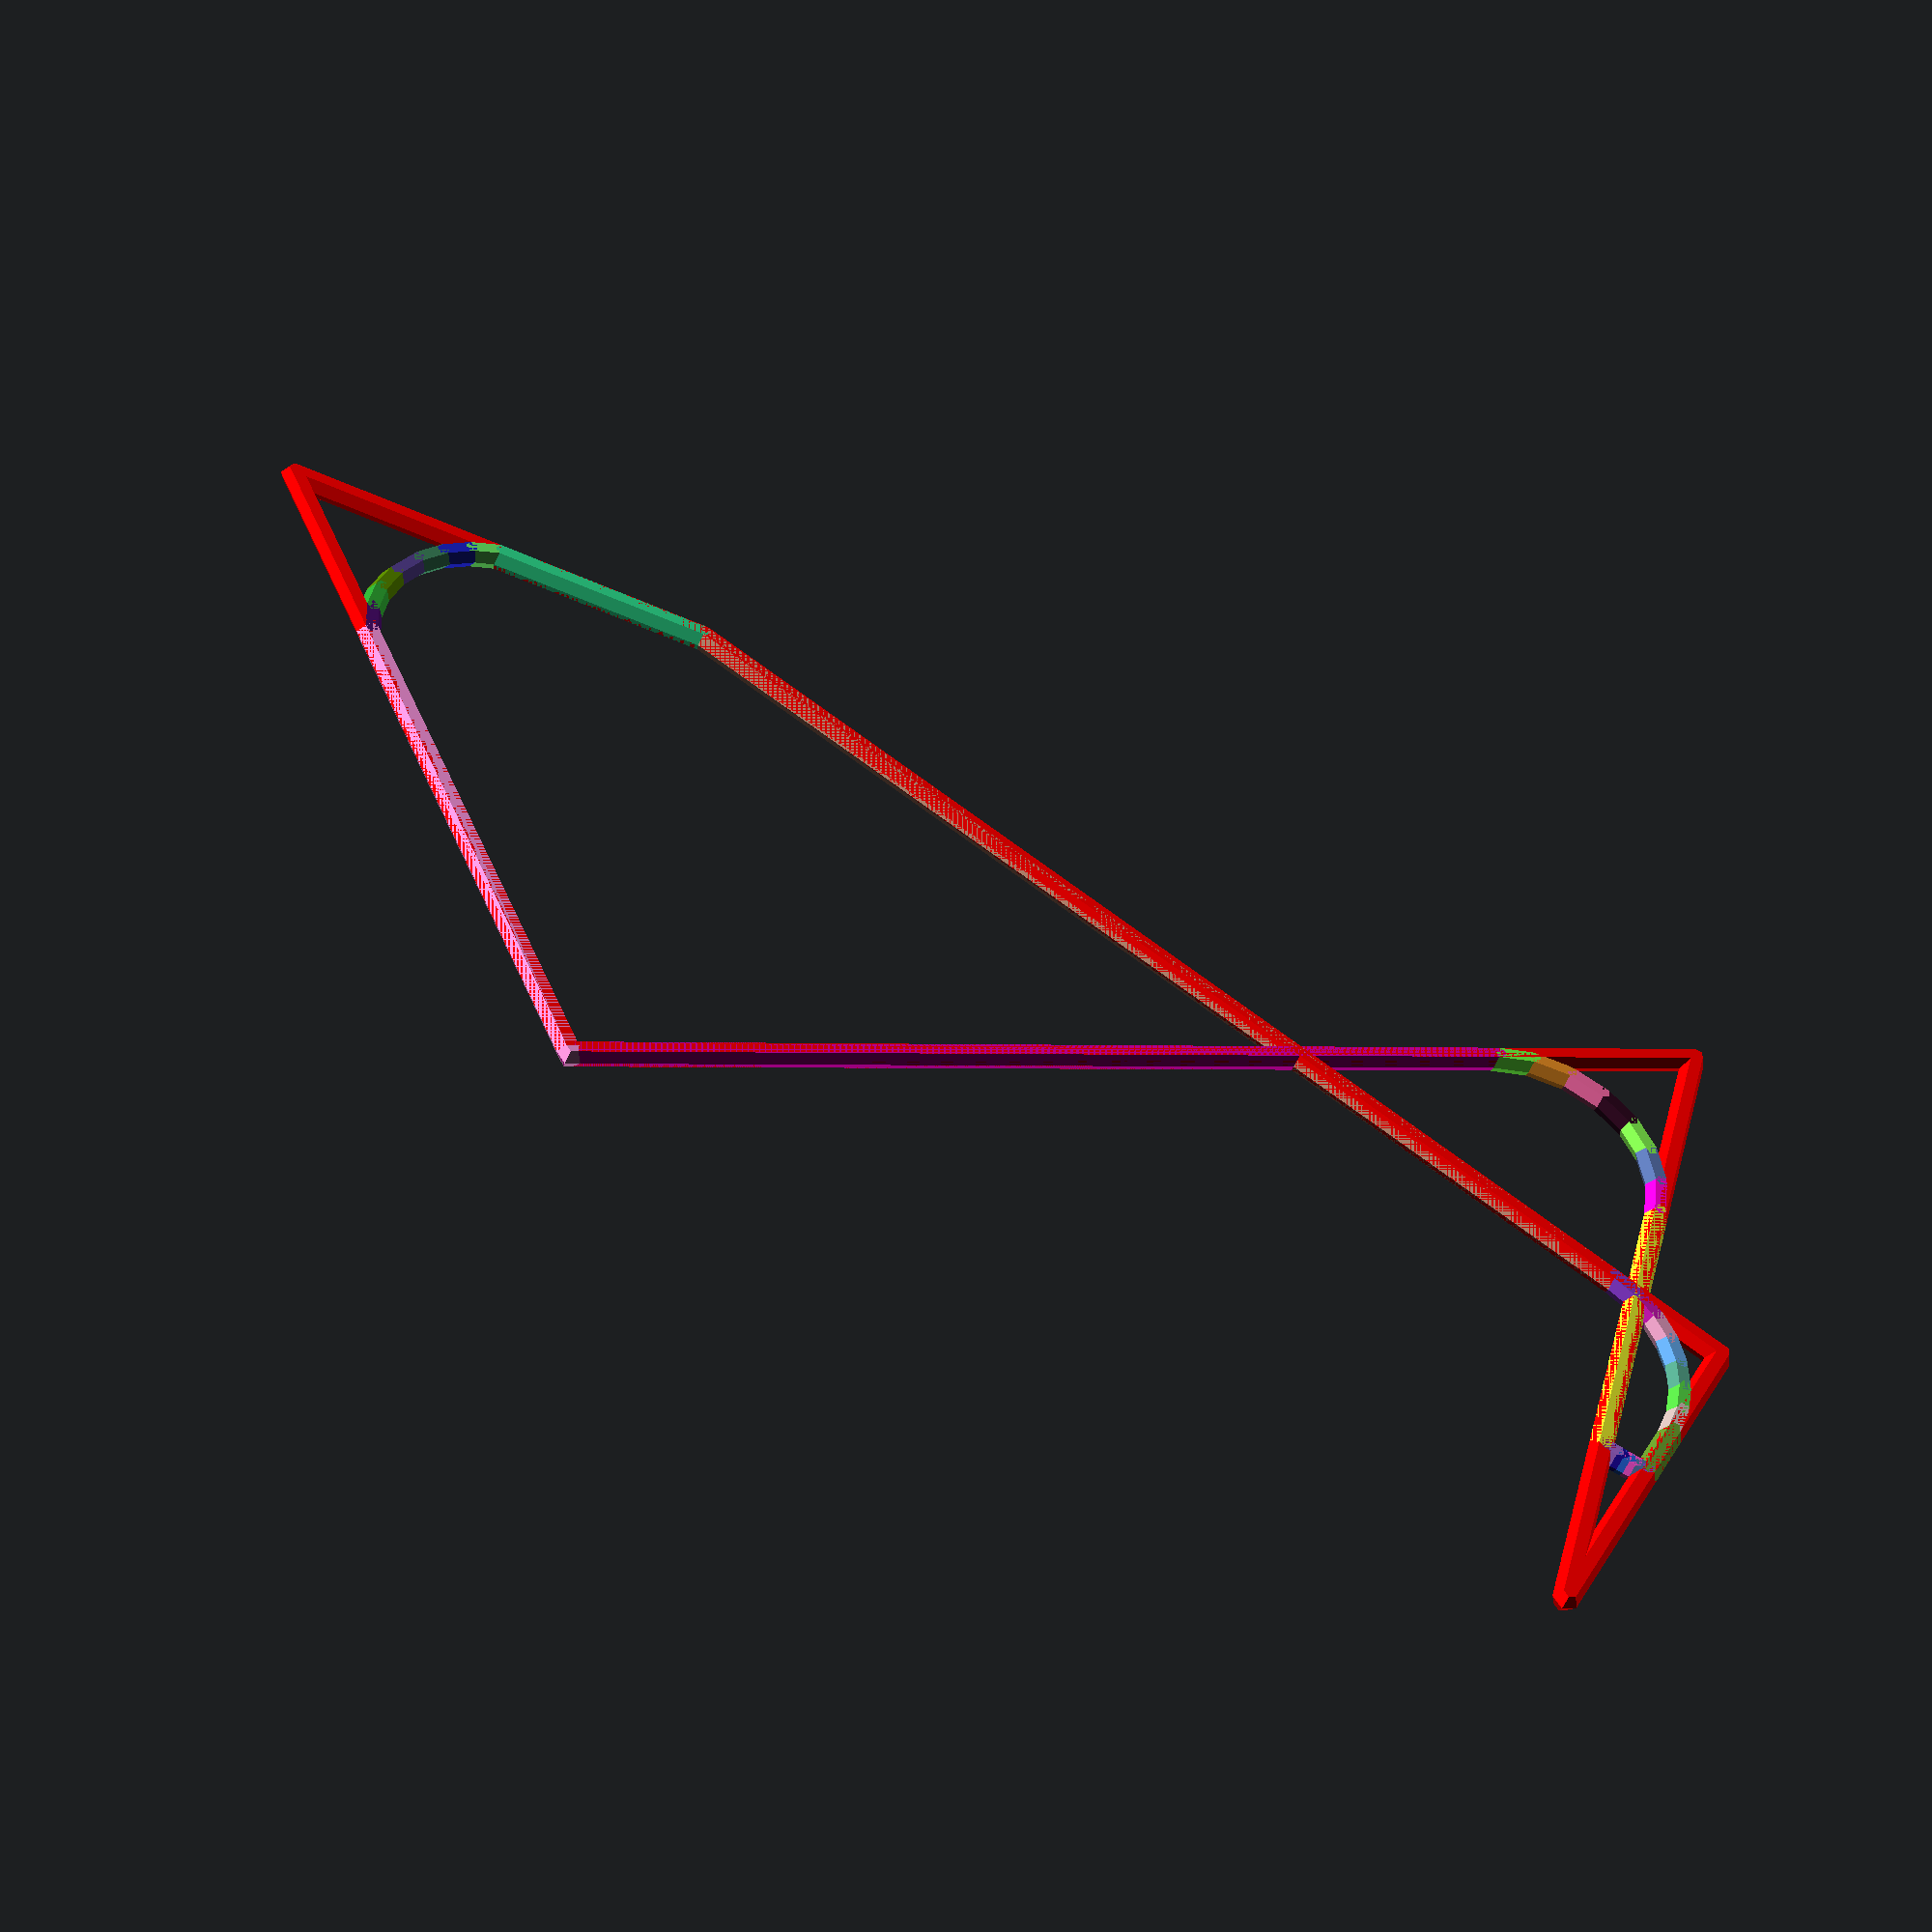
<openscad>
// Library: round-anything
// Version: 1.0
// Author: IrevDev
// Copyright: 2017
// License: GPL 3

// Changes
// test module with random points
// reworte most of polyRound . heavily use of wrap function
// move Collinear check to top of round3points, 
// single point (p2) return of round3points in case of mostly collinear 
// less may cause problems with many succesive collinear points
// constrained tangD to the shortest leg p1-p2, or p2-p3
 test();
//callExamples();
 module test()
{
p=[for(i=[0:5])[rnd(0,100),rnd(0,100),rnd(0,100),5]];
 p=[for(i=[0:5])[rnd(0,100),rnd(0,100) ,5]];

//echo(p);
R =a3DpolyRound(p,7);
R = polyRound(p,7);
//polygon(R ); 
 color("red")translate([0,0,0])polyline(getpoints(p),0.2);
  translate([0,0,0])polyline( (R));

 
}
//a3Dround3points([rnd(0,15),rnd(0,15),rnd(0,15)],[rnd(0,15),rnd(0,15),rnd(0,15)],[rnd(0,15),rnd(0,15),rnd(0,15)],rnd(1,5),8);

 


function polyRound(radiipoints,fn=5)=
// reworte most of it all here heavily use of wrap function

 let(p=getpoints(radiipoints)) 
 let(r=getradii(radiipoints))

let(Lp1=last(p),Lp=Lp1+1)
let(temp=[for(i=[0:last(p)]) 
 
round3points(
p[wrap(i-1,Lp,0)],
p[wrap(i  ,Lp,0)],
p[wrap(i+1,Lp,0)],
r[wrap(i,Lp,0)],
fn)

]
 
) 

//common trick  to flatten a list of list
    [for (a = temp)
        for (b = a) b];

function a3DpolyRound(radiipoints,fn=5)=
// reworte most of it all here heavily use of wrap function

 let(p=get3points(radiipoints)) 
 let(r=get3radii(radiipoints))

let(Lp1=last(p),Lp=Lp1+1)
let(
temp=[for(i=[0:last(p)]) 
a3Dround3points(
p[wrap(i-1,Lp,0)],
p[wrap(i  ,Lp,0)],
p[wrap(i+1,Lp,0)],
r[wrap(i,Lp,0)],
fn)])
//common trick  to flatten a list of list
    [for (a = temp)
        for (b = a) b];


function angle (a,b)= (atan2(norm(cross(a,b)),a*b));
function a3Dround3points(p1,p2,p3,r,fn)=
 
let(
p12=p1-p2,
p32=p3-p2,
m12=norm(p12),
m32=norm(p32),
angle123=  (   angle( (p12), (p32))),

a=[m12,0],
b=[0,0],
c=[sin(angle123)*m32,cos(angle123)*m32],


temp= round3points(a,b,c,r,fn)
,e=echo(a,c,angle123,r)
 )
[
for (l = temp)
 p2  
 + (l.x *  c.y + l.y * -c.x )*(1/(a.x*c.y-c.x*a.y)) * (p12) 
 + (l.x * -a.y + l.y *  a.x )*(1/(a.x*c.y-c.x*a.y)) * (p32) 
 
 

 
]

;
function rot(p,a)=[
p.x*cos(a)-p.y*sin(a),
p.x*sin(a)+p.y*cos(a),0];

function round3points(p1,p2,p3,r,fn)=
// move check to top, single point reurn in case of collinear
      dot(un(p1-p2),(p2-p3))>0.98||r==0?[ p2 ]
    : 
    let(ang= (cosineRuleAngle(p1,p2,p3)) )//angle between the lines
// constrained tangD to the shortest leg p1-p2, or p2-p3
    let(tangD=min(norm(p1-p2)/2 ,norm(p2-p3)/2, r/tan(ang/2)))//distance to the tangent point from p2
    let(circD=r/sin(ang/2))//distance to the circle centre from p2
    let(a12=abs(atan(getGradient(p1,p2))))//angle of line 1
    let(a23=abs(atan(getGradient(p2,p3))))//angle of line 2
    
    let(vec21=p1-p2)//vector from p2 to p1
    let(vec23=p3-p2)//vector from p2 to p3
    let(dir21x=vec21[0]==0?0:vec21[0]/abs(vec21[0]))//tangent along line p2 to p1 x polerisation. Returns 1,-1 or 0
    let(dir21y=vec21[1]==0?0:vec21[1]/abs(vec21[1]))//tangent along line p2 to p1 y polerisation. Returns 1,-1 or 0
    let(dir23x=vec23[0]==0?0:vec23[0]/abs(vec23[0]))//tangent along line p3 to p1 x polerisation. Returns 1,-1 or 0
    let(dir23y=vec23[1]==0?0:vec23[1]/abs(vec23[1]))//tangent along line p3 to p1 Y polerisation. Returns 1,-1 or 0
    
    let(t12=[p2[0]+dir21x*cos(a12)*tangD,p2[1]+dir21y*sin(a12)*tangD])//tangent point along line p2 to p2 by offseting from p2
    let(t23=[p2[0]+dir23x*cos(a23)*tangD,p2[1]+dir23y*sin(a23)*tangD])//tangent point along line p2 to p3 by offseting from p2
    
    let(vec_=getMidpoint(t12,t23)-p2)//vector from P1 to the midpoint of the two tangents
    let(dirx_=vec_[0]==0?0:vec_[0]/abs(vec_[0]))//circle center point x polerisation
    let(diry_=vec_[1]==0?0:vec_[1]/abs(vec_[1]))//circle center point y polerisation
    let(a_=abs(atan(getGradient(getMidpoint(t12,t23),p2))))//angle of line from tangent midpoints to p2
    let(cen=[p2[0]+dirx_*cos(a_)*circD,p2[1]+diry_*sin(a_)*circD])//circle center by offseting from p2
    
    let(e1=(p2[0]-p1[0])*(p2[1]+p1[1]))//edge 1
    let(e2=(p3[0]-p2[0])*(p3[1]+p2[1]))//edge 2
    let(e3=(p1[0]-p3[0])*(p1[1]+p3[1]))//edge 3
    let(CWorCCW=(e1+e2+e3)/abs(e1+e2+e3))//rotation of the three points cw or ccw?
   CentreN2PointsArc(t12,t23,cen,CWorCCW,fn);

        
function CentreN2PointsArc(p1,p2,cen,CWorCCW,fn)=
    let(r=pointDist(p1,cen))
    let(CircA1=invtan(p1[0]-cen[0],p1[1]-cen[1]))//angle of line 1
    let(CircA2=cosineRuleAngle(p2,cen,p1))//angle between the lines
    [for(i=[0:fn]) [cos(CircA1+(CircA2/fn)*-i*CWorCCW)*r+cen[0],sin(CircA1+(CircA2/fn)*-i*CWorCCW)*r+cen[1]]];
 
function invtan(run,rise)=
    let(a=abs(atan(rise/run)))
    rise==0&&run>0?0:rise>0&&run>0?a:rise>0&&run==0?90:rise>0&&run<0?180-a:rise==0&&run<0?180:rise<0&&run<0?a+180:rise<0&&run==0?270:rise<0&&run>0?360-a:"error";

function cosineRuleAngle(p1,p2,p3)=
    let(p12=abs(pointDist(p1,p2)))
    let(p13=abs(pointDist(p1,p3)))
    let(p23=abs(pointDist(p2,p3)))
    acos((sq(p23)+sq(p12)-sq(p13))/(2*p23*p12));
    
function getIntersect(m1,m2,k1,k2)=
    let(x=(k2-k1)/(m1-m2))
    let(y=m1*x+k1)
    [x,y];

function sq(x)=x*x;
function getGradient(p1,p2)=(p2[1]-p1[1])/(p2[0]-p1[0]);
function getConstant(p,m)=p[1]-m*p[0];
function getMidpoint(p1,p2)=[(p1[0]+p2[0])/2,(p1[1]+p2[1])/2];
function pointDist(p1,p2)=sqrt(abs(sq(p1[0]-p2[0])+sq(p1[1]-p2[1])));



 module polyline(p) {for(i=[0:max(0,len(p)-1)]) color(rands(0,1,3) )line(p[i],p[wrap(i+1,len(p) )]);
} // polyline plotter

module line(p1, p2 ,width=0.5) 
{ // single line plotter
    hull() {
        translate(p1) sphere(width);
        translate(p2) sphere(width);
    }
}
function zipxyr(a,b)=[for(i=[0:last(a)])[a[i].x,a[i].y,b[i]]];

function getpoints(p)=[for(i=[0:len(p)-1])[p[i].x,p[i].y ]];// gets [x,y]list of[x,y,r]list
function getradii(p)= [for(i=[0:len(p)-1])p[i][2]]; // gets [r]list of[x,y,r]list
function get3points(p)=[for(i=[0:len(p)-1])[p[i].x,p[i].y,p[i].z]];// gets [x,y,z]list of[x,y,z,r]list
function get3radii(p)= [for(i=[0:len(p)-1])p[i][3]]; // gets [r]list of[x,y,r]list

function wrap(x,x_max=1,x_min=0) = (((x - x_min) % (x_max - x_min)) + (x_max - x_min)) % (x_max - x_min) + x_min; // wraps numbers inside boundaries
function dot (a,b)=a*b; // dotproduct is implied in * of vextoes
function last(i)=len(i)-1;// shorthand sugar for len(i)-1
function un(v)=v/max(norm(v),1e-16);// div by zero safe unit normal
function rnd(a = 1, b = 0, s = []) = 
  s == [] ? 
   (rands(min(a, b), max(   a, b), 1)[0]) 
  : 
   (rands(min(a, b), max(a, b), 1, s)[0])
  ; // nice rands wrapper
 
</openscad>
<views>
elev=222.7 azim=290.3 roll=199.2 proj=p view=solid
</views>
